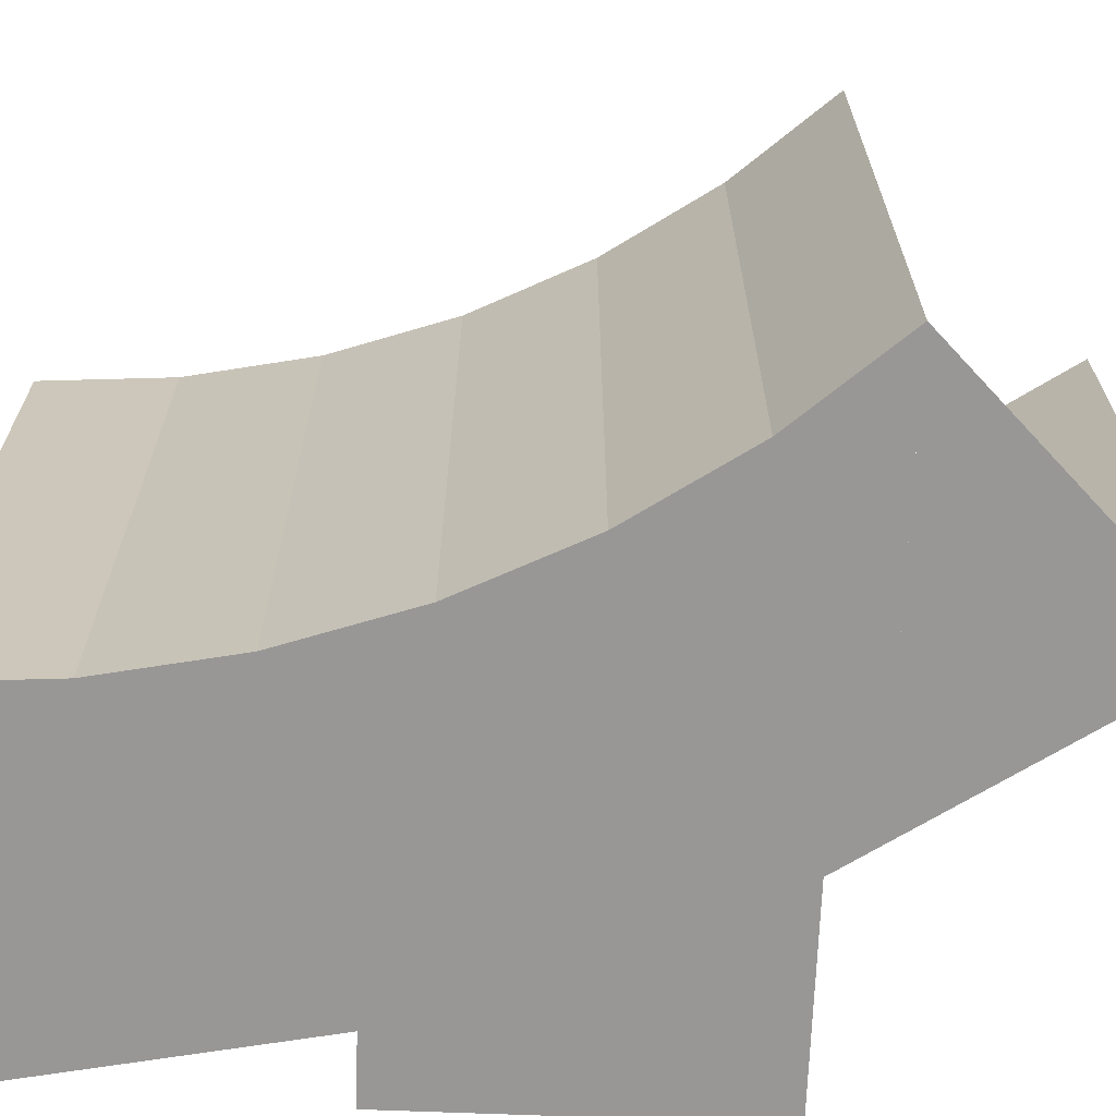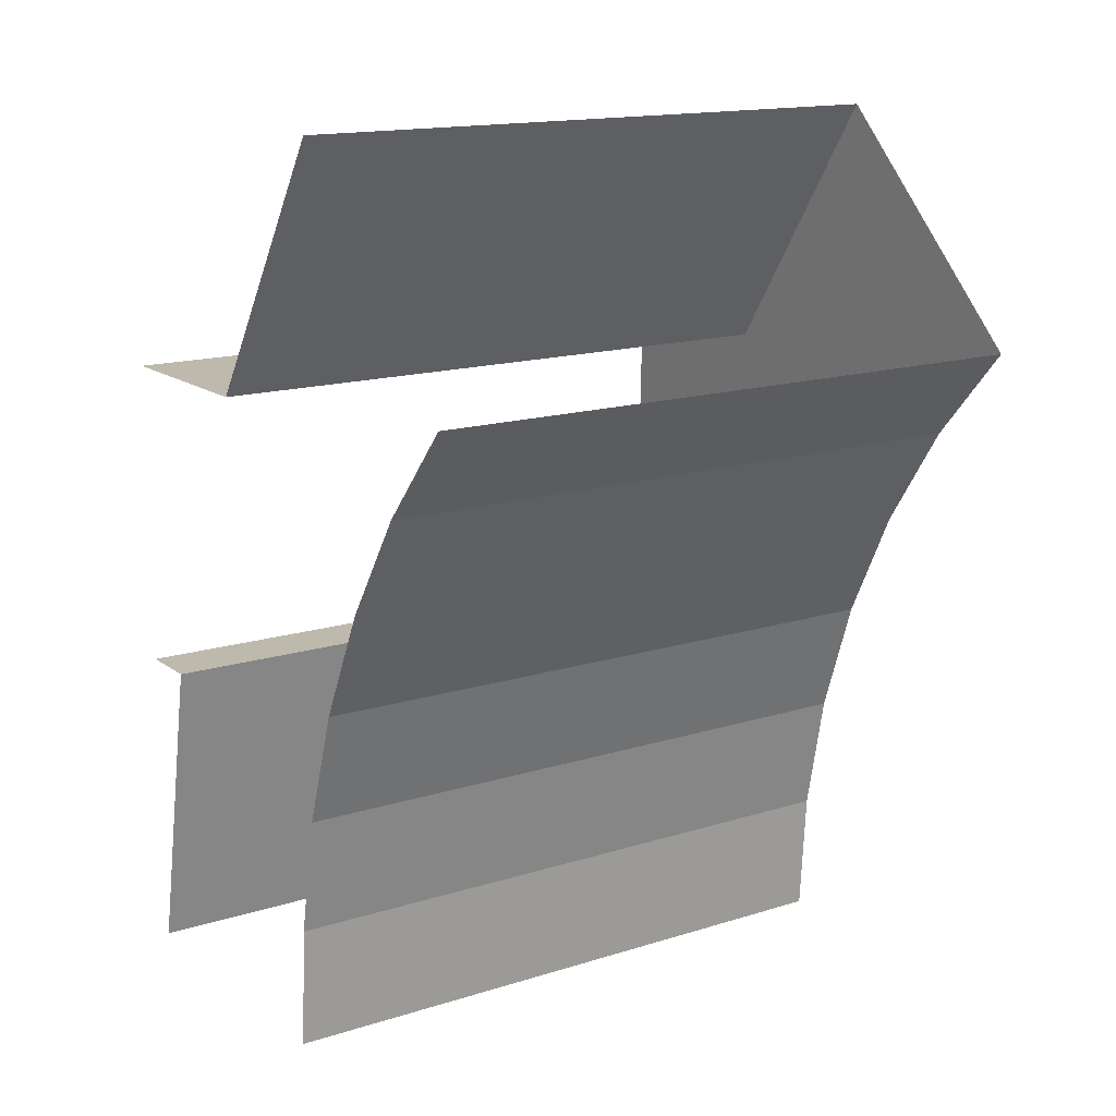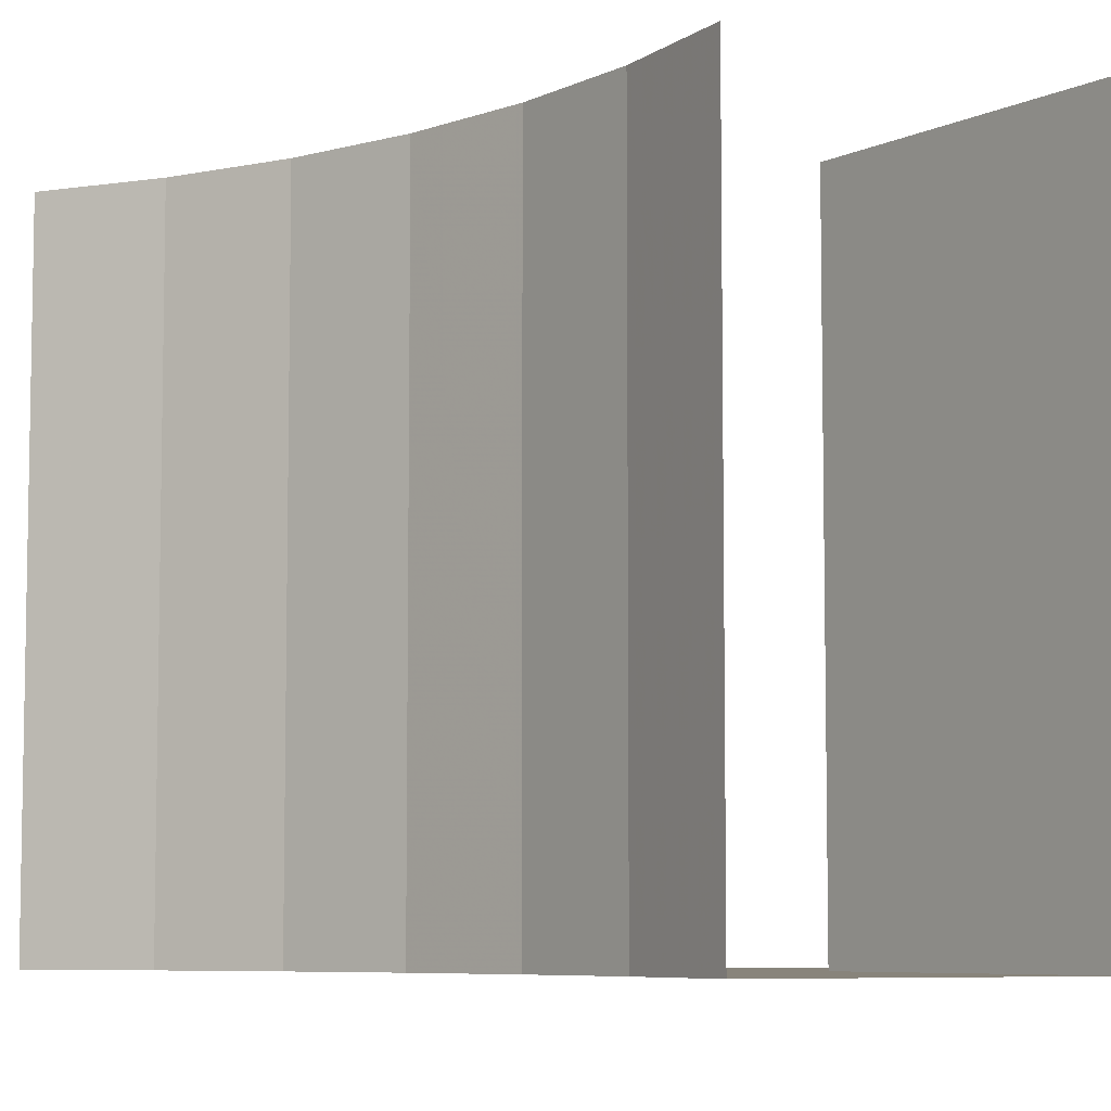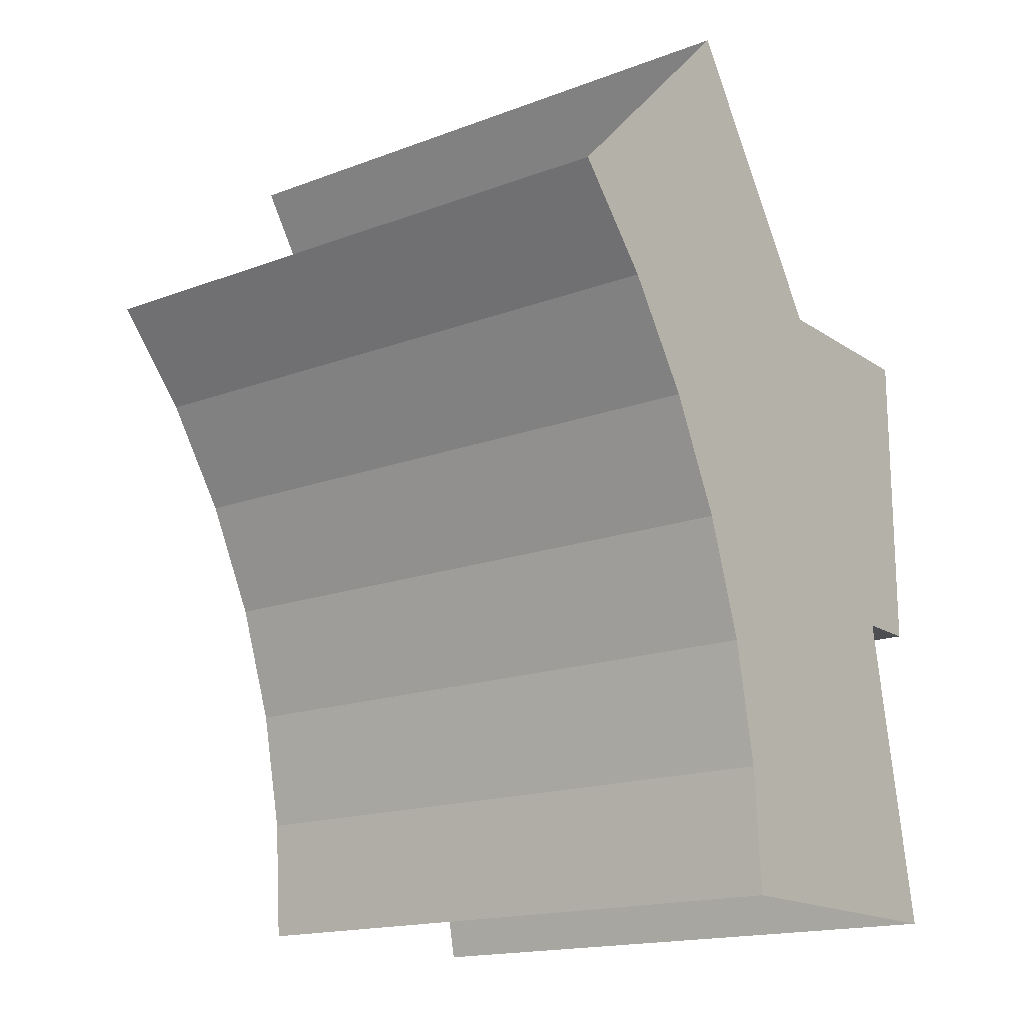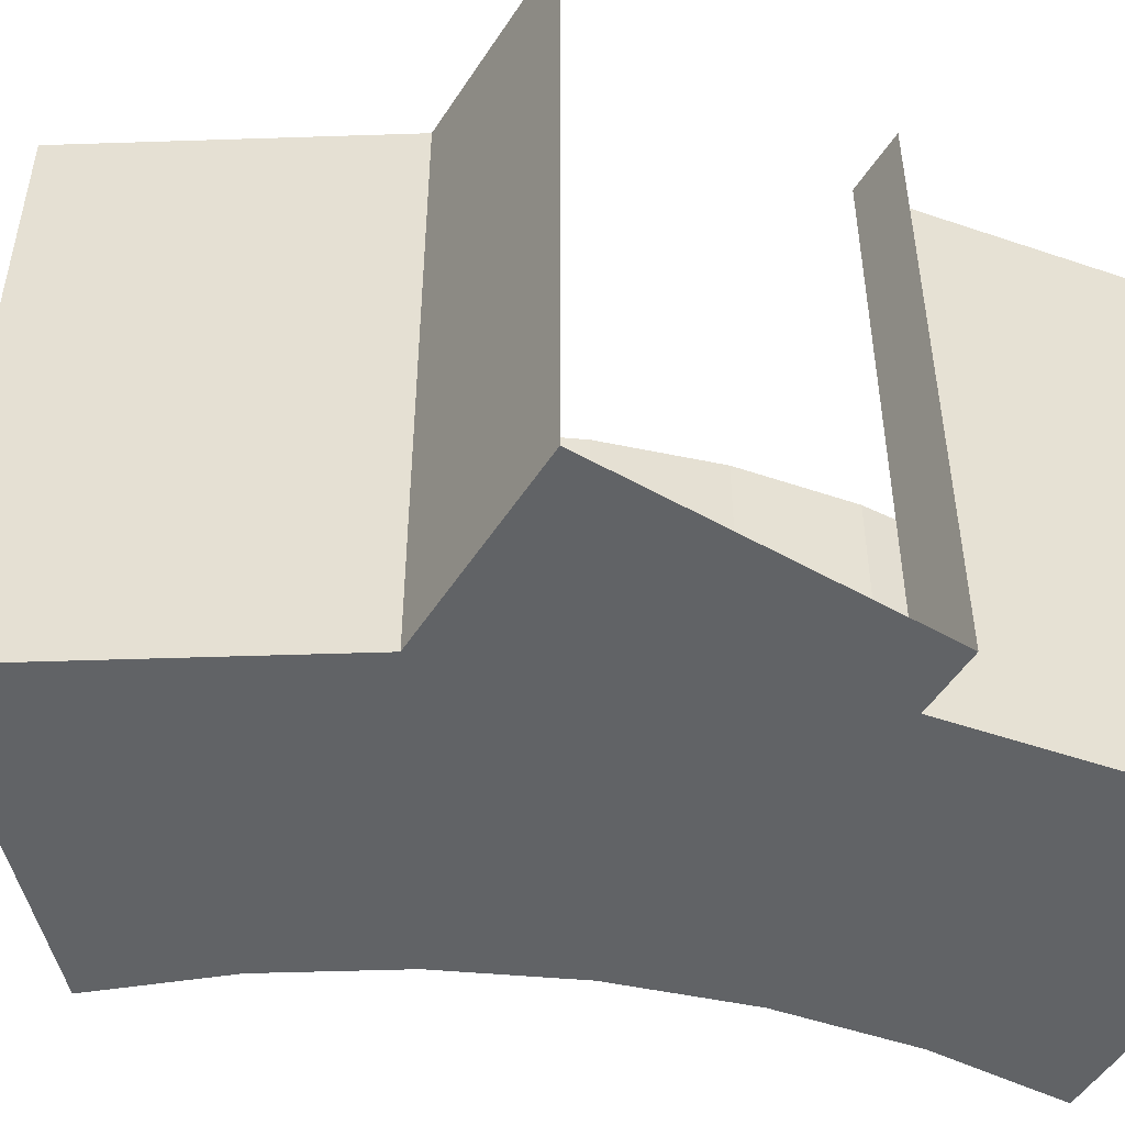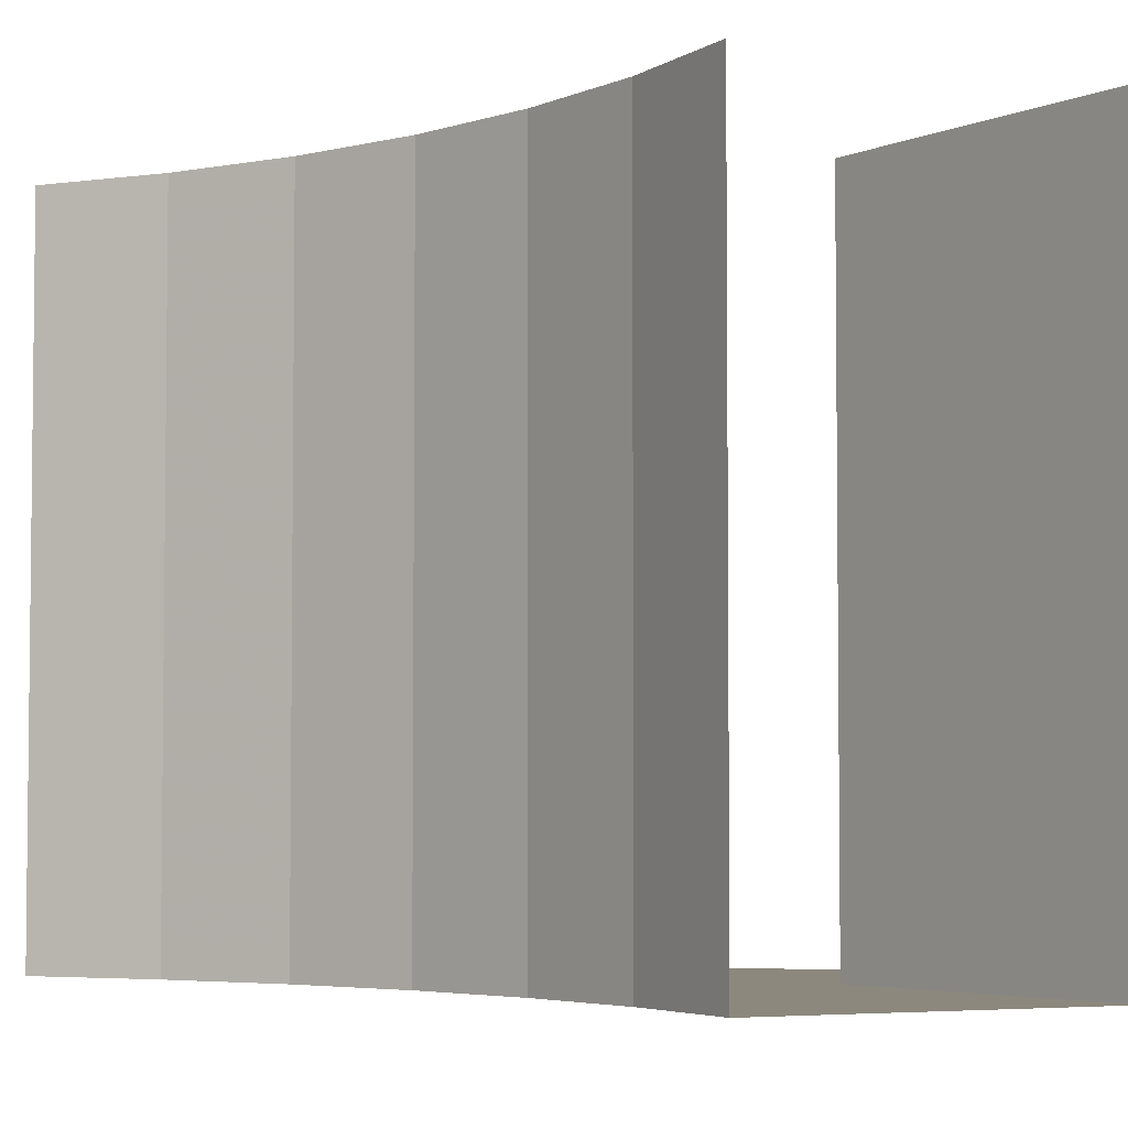
<metadata>
{"format":"obj","ext":"obj","renderer":"f3d","projection":"perspective","resolution":1024,"background":"white","views":[{"elev":-68.3,"azim":-92.2,"up":"+Y"},{"elev":15.3,"azim":-123.7,"up":"+Z"},{"elev":-6.8,"azim":-70.2,"up":"+Y"},{"elev":-16.9,"azim":-52.8,"up":"+Z"},{"elev":-50.8,"azim":58.3,"up":"+Y"},{"elev":-4.3,"azim":-69.5,"up":"+Y"}]}
</metadata>
<code>
v 0.2828 -0.2 0.2828
v 0.3382 -0.2 0.2
v 0.3382 0 0.2
v 0.2828 0 0.2828
v 0.4 0 0
v 0.3801 0 0.1
v 0.3801 -0.2 0.1
v 0.4 -0.2 0
v 0.3801 -0.2 0.1
v 0.3382 -0.2 0.2
v 0.2828 -0.2 0.2828
v 0.3 -0.2 0.2121
v 0.2121 -0.2 0.2121
v 0.3 -0.2 0.2121
v 0.2828 -0.2 0.2828
v 0.4 -0.2 0
v 0.3801 -0.2 0.1
v 0.3 -0.2 0.2121
v 0.3 -0.2 0
v 0.4 -0.2 0.1
v 0.4 -0.2 0.2
v 0.3382 -0.2 0.2
v 0.3801 -0.2 0.1
v 0.4 -0.2 0.2
v 0.4 0 0.2
v 0.3382 0 0.2
v 0.3382 -0.2 0.2
v 0.3801 -0.2 0.1
v 0.3801 0 0.1
v 0.4 0 0.1
v 0.4 -0.2 0.1
v 0.3 -0.2 0.2121
v 0.2974 -0.2 0.03915
v 0.3 -0.2 0
v 0.3 -0.2 0.2121
v 0.2898 -0.2 0.07764
v 0.2974 -0.2 0.03915
v 0.3 -0.2 0.2121
v 0.2772 -0.2 0.1148
v 0.2898 -0.2 0.07764
v 0.3 -0.2 0.2121
v 0.2598 -0.2 0.15
v 0.2772 -0.2 0.1148
v 0.3 -0.2 0.2121
v 0.238 -0.2 0.1826
v 0.2598 -0.2 0.15
v 0.3 -0.2 0.2121
v 0.2121 -0.2 0.2121
v 0.238 -0.2 0.1826
v 0.2974 -0.2 0.03915
v 0.2974 0 0.03915
v 0.3 0 0
v 0.3 -0.2 0
v 0.2898 -0.2 0.07764
v 0.2898 0 0.07764
v 0.2974 0 0.03915
v 0.2974 -0.2 0.03915
v 0.2772 -0.2 0.1148
v 0.2772 0 0.1148
v 0.2898 0 0.07764
v 0.2898 -0.2 0.07764
v 0.2598 -0.2 0.15
v 0.2598 0 0.15
v 0.2772 0 0.1148
v 0.2772 -0.2 0.1148
v 0.238 -0.2 0.1826
v 0.238 0 0.1826
v 0.2598 0 0.15
v 0.2598 -0.2 0.15
v 0.2121 -0.2 0.2121
v 0.2121 0 0.2121
v 0.238 0 0.1826
v 0.238 -0.2 0.1826
g mesh21562
f 1 2 3
f 3 4 1
f 5 6 7
f 7 8 5
f 9 10 11
f 11 12 9
f 13 14 15
f 16 17 18
f 18 19 16
f 20 21 22
f 22 23 20
f 24 25 26
f 26 27 24
f 28 29 30
f 30 31 28
g mesh21563
f 32 33 34
f 35 36 37
f 38 39 40
f 41 42 43
f 44 45 46
f 47 48 49
g mesh21568
f 50 51 52
f 52 53 50
f 54 55 56
f 56 57 54
f 58 59 60
f 60 61 58
f 62 63 64
f 64 65 62
f 66 67 68
f 68 69 66
f 70 71 72
f 72 73 70

</code>
